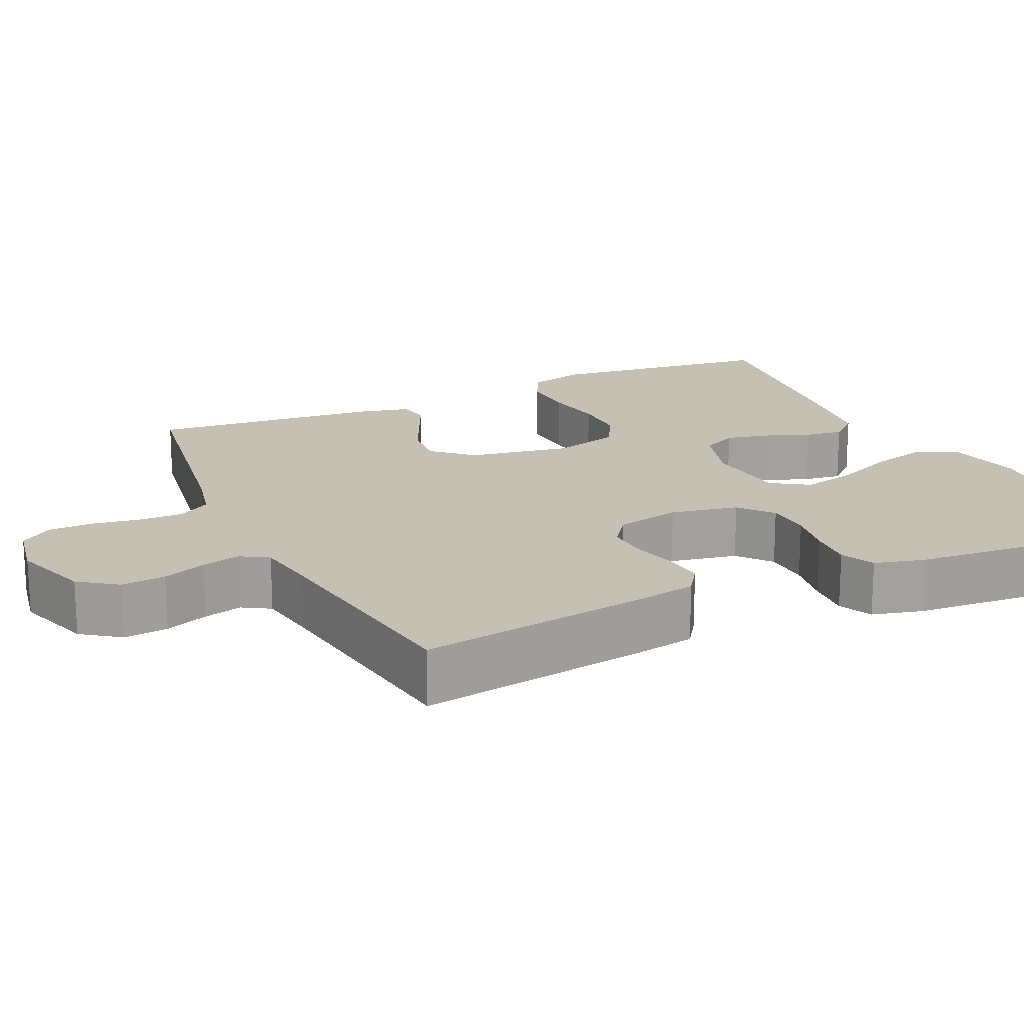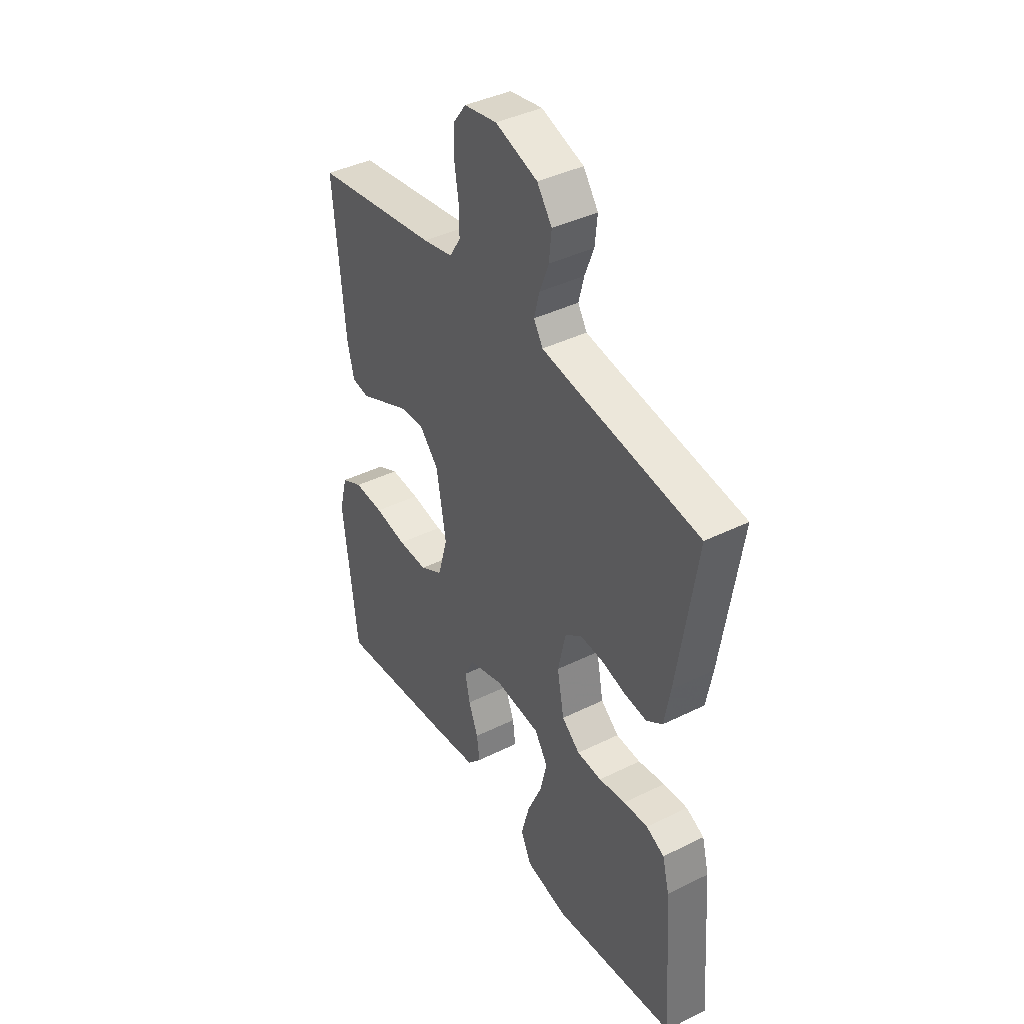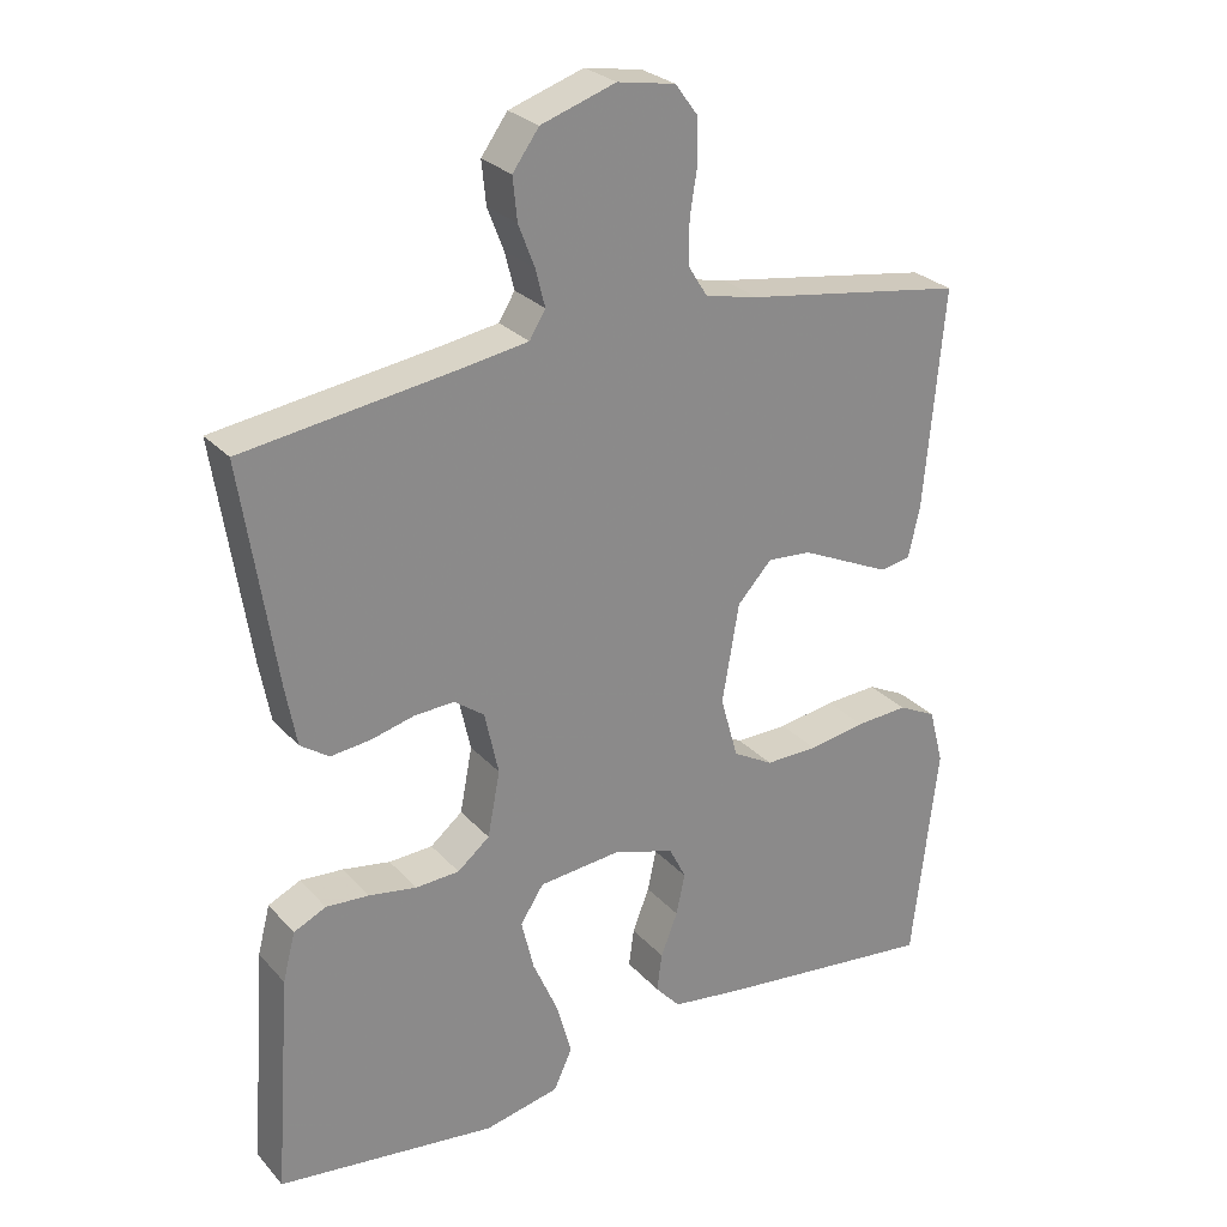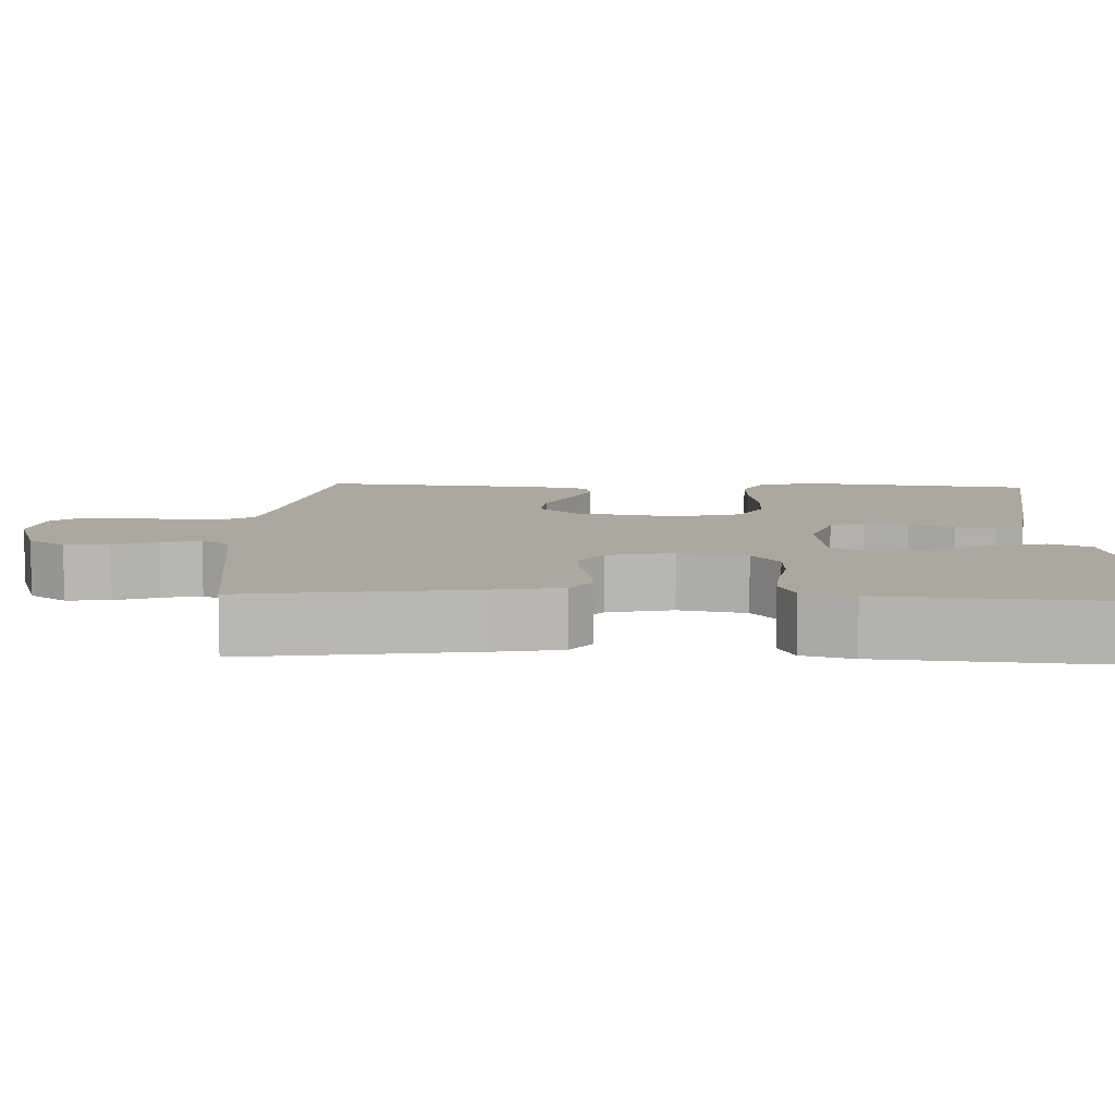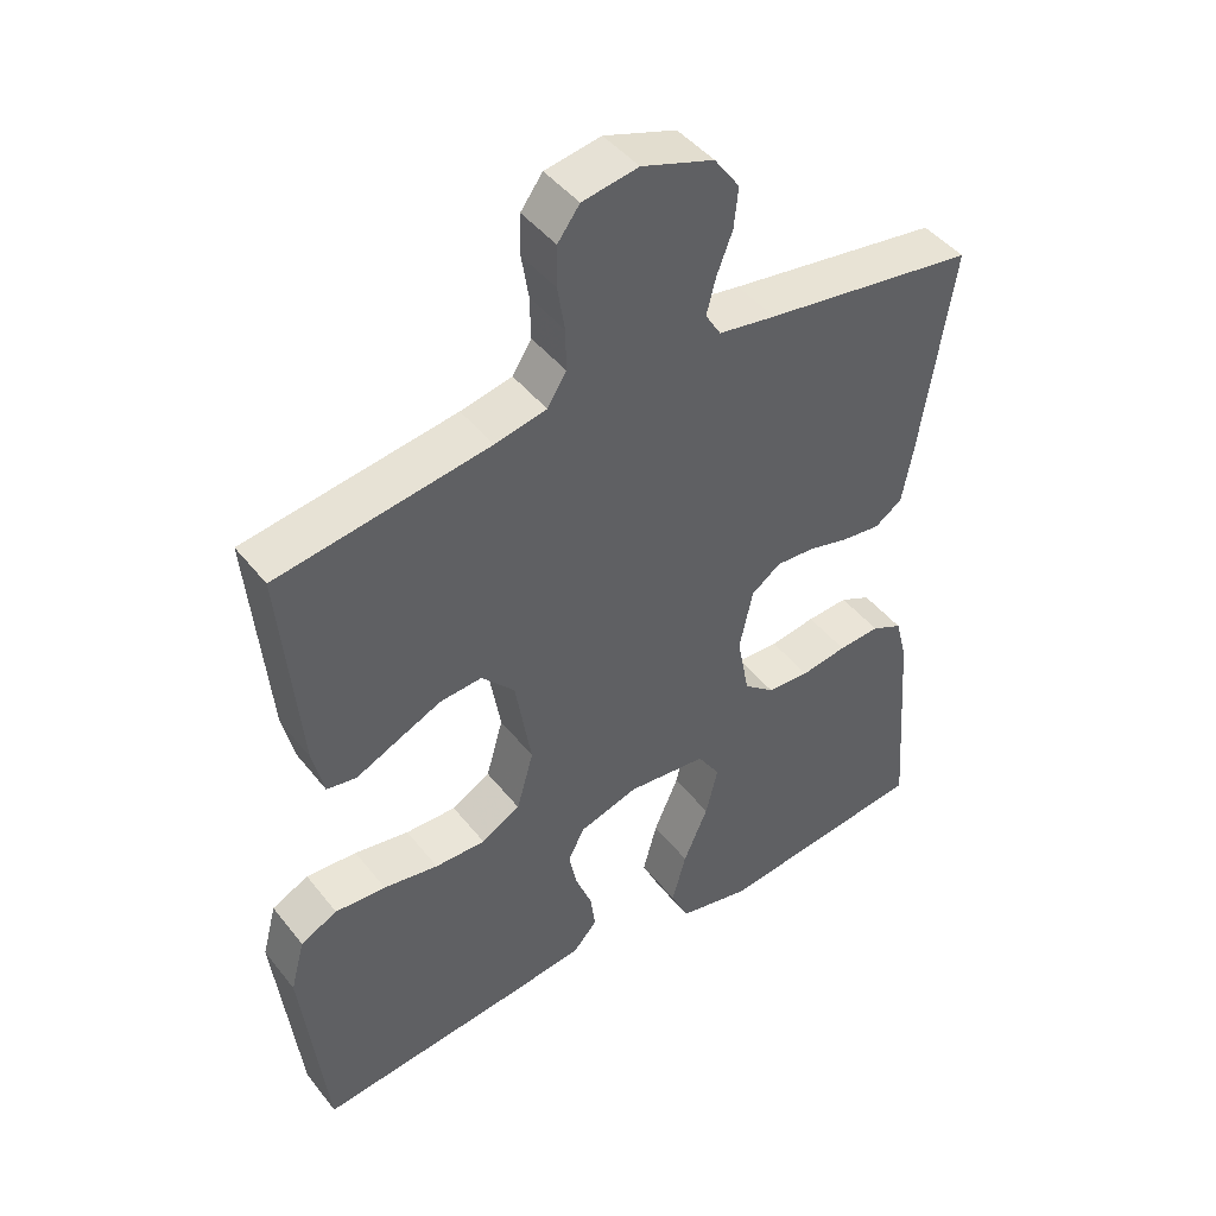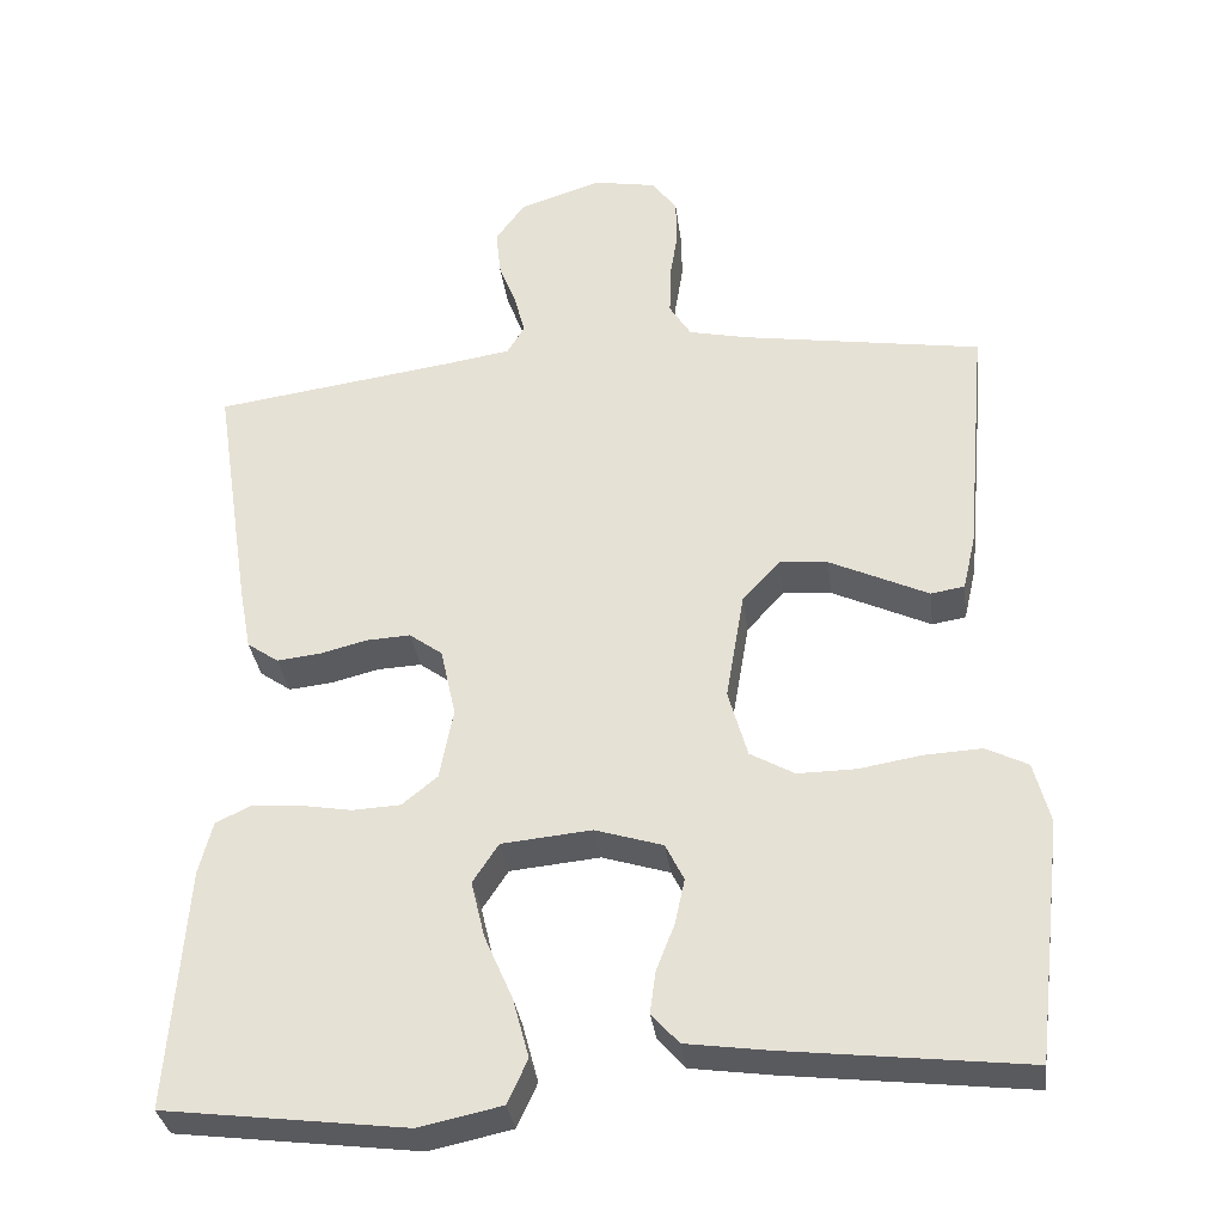
<metadata>
{"format":"obj","ext":"obj","renderer":"f3d","projection":"perspective","resolution":1024,"background":"white","views":[{"elev":18.2,"azim":65.2,"up":"+Y"},{"elev":40.6,"azim":58.8,"up":"+Z"},{"elev":27.0,"azim":147.7,"up":"+Z"},{"elev":8.6,"azim":92.7,"up":"+Y"},{"elev":45.0,"azim":-35.7,"up":"+Z"},{"elev":-33.0,"azim":-172.7,"up":"+Z"}]}
</metadata>
<code>
v 0.5 0.07 0.5
v 0.454 0.07 0.2
v 0.439 0.07 0.119
v 0.4 0.07 0.092
v 0.346 0.07 0.098
v 0.287 0.07 0.113
v 0.232 0.07 0.116
v 0.191 0.07 0.086
v 0.172 0.07 0
v 0.189 0.07 -0.089
v 0.233 0.07 -0.125
v 0.293 0.07 -0.128
v 0.358 0.07 -0.117
v 0.417 0.07 -0.113
v 0.461 0.07 -0.134
v 0.478 0.07 -0.2
v 0.5 0.07 -0.5
v 0.2 0.07 -0.537
v 0.097 0.07 -0.515
v 0.072 0.07 -0.46
v 0.092 0.07 -0.386
v 0.127 0.07 -0.306
v 0.144 0.07 -0.235
v 0.112 0.07 -0.186
v 0 0.07 -0.175
v -0.084 0.07 -0.201
v -0.107 0.07 -0.247
v -0.095 0.07 -0.303
v -0.072 0.07 -0.362
v -0.065 0.07 -0.414
v -0.099 0.07 -0.452
v -0.2 0.07 -0.466
v -0.5 0.07 -0.5
v -0.535 0.07 -0.2
v -0.515 0.07 -0.124
v -0.463 0.07 -0.098
v -0.391 0.07 -0.102
v -0.313 0.07 -0.115
v -0.241 0.07 -0.116
v -0.186 0.07 -0.085
v -0.162 0.07 0
v -0.185 0.07 0.135
v -0.232 0.07 0.186
v -0.292 0.07 0.181
v -0.357 0.07 0.151
v -0.415 0.07 0.124
v -0.457 0.07 0.131
v -0.473 0.07 0.2
v -0.5 0.07 0.5
v -0.2 0.07 0.547
v -0.127 0.07 0.563
v -0.1 0.07 0.606
v -0.101 0.07 0.665
v -0.111 0.07 0.728
v -0.11 0.07 0.786
v -0.079 0.07 0.828
v 0 0.07 0.842
v 0.102 0.07 0.808
v 0.138 0.07 0.758
v 0.132 0.07 0.7
v 0.11 0.07 0.643
v 0.097 0.07 0.592
v 0.119 0.07 0.556
v 0.2 0.07 0.543
v 0.5 0 0.5
v 0.454 0 0.2
v 0.439 0 0.119
v 0.4 0 0.092
v 0.346 0 0.098
v 0.287 0 0.113
v 0.232 0 0.116
v 0.191 0 0.086
v 0.172 0 0
v 0.189 0 -0.089
v 0.233 0 -0.125
v 0.293 0 -0.128
v 0.358 0 -0.117
v 0.417 0 -0.113
v 0.461 0 -0.134
v 0.478 0 -0.2
v 0.5 0 -0.5
v 0.2 0 -0.537
v 0.097 0 -0.515
v 0.072 0 -0.46
v 0.092 0 -0.386
v 0.127 0 -0.306
v 0.144 0 -0.235
v 0.112 0 -0.186
v 0 0 -0.175
v -0.084 0 -0.201
v -0.107 0 -0.247
v -0.095 0 -0.303
v -0.072 0 -0.362
v -0.065 0 -0.414
v -0.099 0 -0.452
v -0.2 0 -0.466
v -0.5 0 -0.5
v -0.535 0 -0.2
v -0.515 0 -0.124
v -0.463 0 -0.098
v -0.391 0 -0.102
v -0.313 0 -0.115
v -0.241 0 -0.116
v -0.186 0 -0.085
v -0.162 0 0
v -0.185 0 0.135
v -0.232 0 0.186
v -0.292 0 0.181
v -0.357 0 0.151
v -0.415 0 0.124
v -0.457 0 0.131
v -0.473 0 0.2
v -0.5 0 0.5
v -0.2 0 0.547
v -0.127 0 0.563
v -0.1 0 0.606
v -0.101 0 0.665
v -0.111 0 0.728
v -0.11 0 0.786
v -0.079 0 0.828
v 0 0 0.842
v 0.102 0 0.808
v 0.138 0 0.758
v 0.132 0 0.7
v 0.11 0 0.643
v 0.097 0 0.592
v 0.119 0 0.556
v 0.2 0 0.543
f 58 59 60 61
f 58 61 62
f 57 58 62
f 56 57 62
f 53 54 55 56
f 52 53 56 62
f 51 52 62 63
f 47 48 49 50
f 45 46 47 50
f 44 45 50 51
f 43 44 51 63
f 35 36 37 38
f 35 38 39
f 34 35 39
f 33 34 39
f 32 33 39 40
f 28 29 30 31
f 27 28 31 32
f 19 20 21 22
f 19 22 23
f 18 19 23
f 17 18 23
f 16 17 23 24
f 12 13 14 15
f 12 15 16 24
f 3 4 5 6
f 3 6 7
f 64 1 2 3
f 64 3 7
f 42 43 63 64
f 41 42 64 7
f 27 32 40 41
f 26 27 41
f 25 26 41
f 11 12 24 25
f 10 11 25 41
f 9 10 41
f 8 9 41
f 7 8 41
f 125 124 123 122
f 126 125 122
f 126 122 121
f 126 121 120
f 120 119 118 117
f 126 120 117 116
f 127 126 116 115
f 114 113 112 111
f 114 111 110 109
f 115 114 109 108
f 127 115 108 107
f 102 101 100 99
f 103 102 99
f 103 99 98
f 103 98 97
f 104 103 97 96
f 95 94 93 92
f 96 95 92 91
f 86 85 84 83
f 87 86 83
f 87 83 82
f 87 82 81
f 88 87 81 80
f 79 78 77 76
f 88 80 79 76
f 70 69 68 67
f 71 70 67
f 67 66 65 128
f 71 67 128
f 128 127 107 106
f 71 128 106 105
f 105 104 96 91
f 105 91 90
f 105 90 89
f 89 88 76 75
f 105 89 75 74
f 105 74 73
f 105 73 72
f 105 72 71
f 1 65 66 2
f 2 66 67 3
f 3 67 68 4
f 4 68 69 5
f 5 69 70 6
f 6 70 71 7
f 7 71 72 8
f 8 72 73 9
f 9 73 74 10
f 10 74 75 11
f 11 75 76 12
f 12 76 77 13
f 13 77 78 14
f 14 78 79 15
f 15 79 80 16
f 16 80 81 17
f 17 81 82 18
f 18 82 83 19
f 19 83 84 20
f 20 84 85 21
f 21 85 86 22
f 22 86 87 23
f 23 87 88 24
f 24 88 89 25
f 25 89 90 26
f 26 90 91 27
f 27 91 92 28
f 28 92 93 29
f 29 93 94 30
f 30 94 95 31
f 31 95 96 32
f 32 96 97 33
f 33 97 98 34
f 34 98 99 35
f 35 99 100 36
f 36 100 101 37
f 37 101 102 38
f 38 102 103 39
f 39 103 104 40
f 40 104 105 41
f 41 105 106 42
f 42 106 107 43
f 43 107 108 44
f 44 108 109 45
f 45 109 110 46
f 46 110 111 47
f 47 111 112 48
f 48 112 113 49
f 49 113 114 50
f 50 114 115 51
f 51 115 116 52
f 52 116 117 53
f 53 117 118 54
f 54 118 119 55
f 55 119 120 56
f 56 120 121 57
f 57 121 122 58
f 58 122 123 59
f 59 123 124 60
f 60 124 125 61
f 61 125 126 62
f 62 126 127 63
f 63 127 128 64
f 64 128 65 1

</code>
